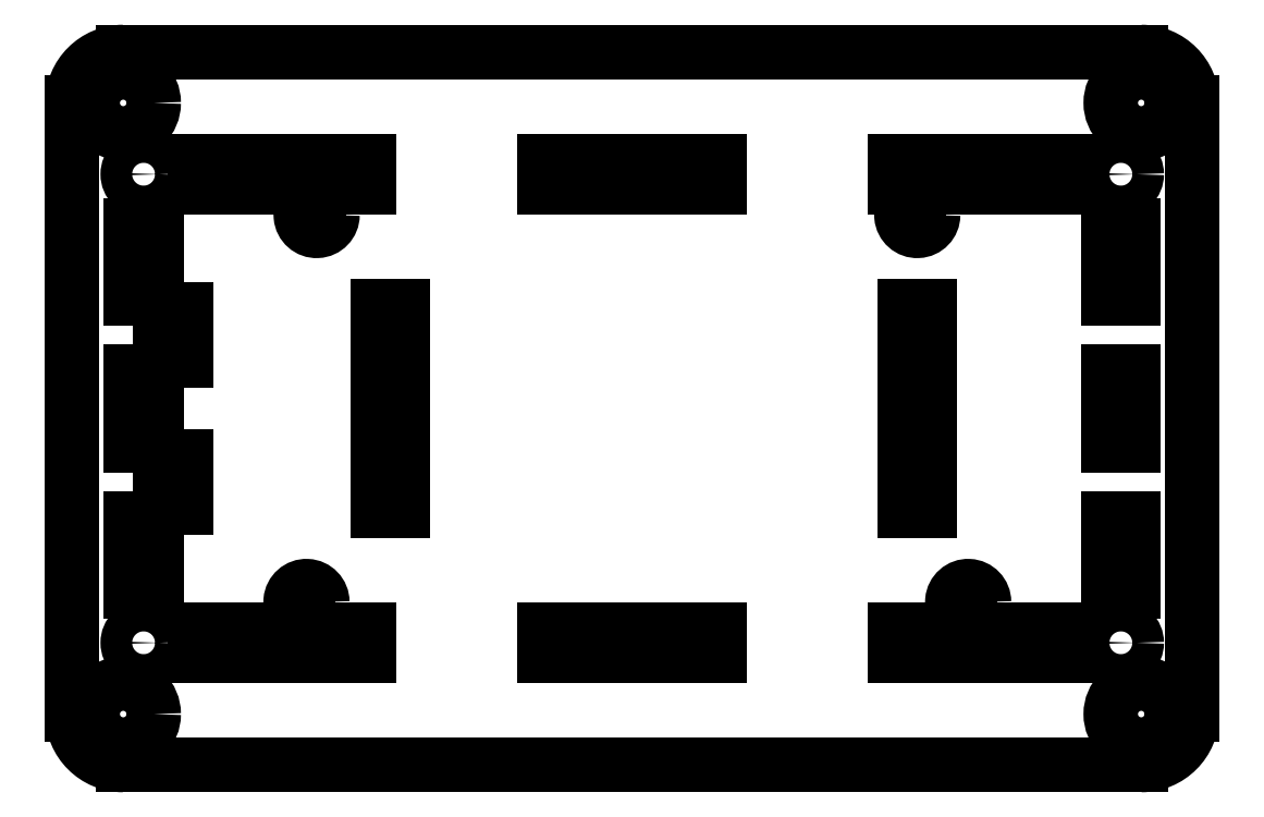
<metadata>
{"format":"dxf","ext":"dxf","renderer":"ezdxf+matplotlib","layout":"modelspace","background":"white","min_lineweight":24,"dpi":150}
</metadata>
<code>
0
SECTION
2
ENTITIES
0
INSERT
2
POCKET006
8
0
10
0
20
0
30
0
0
ENDSEC
0
EOF

</code>
